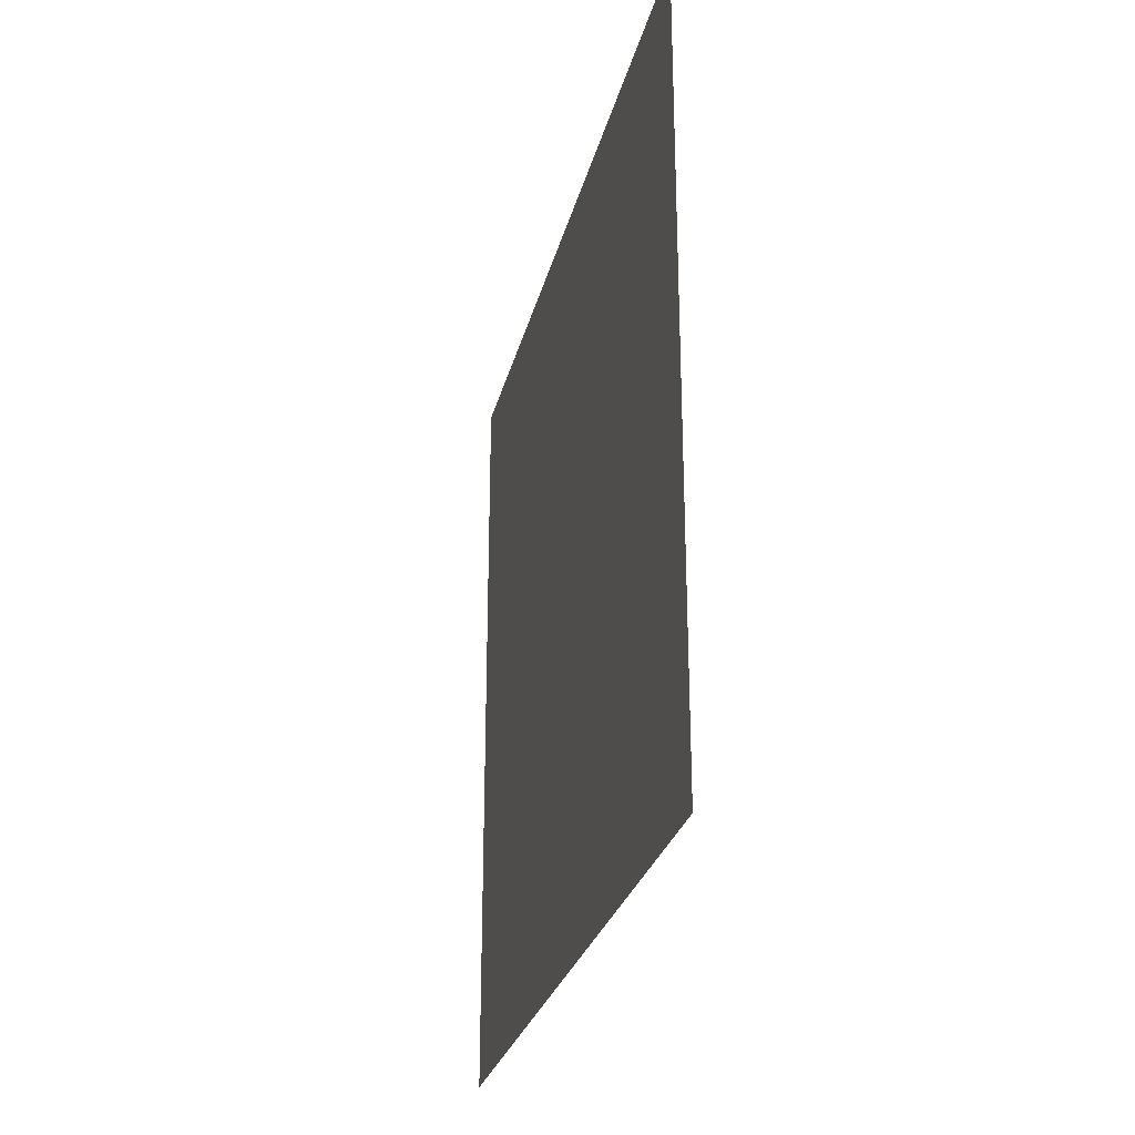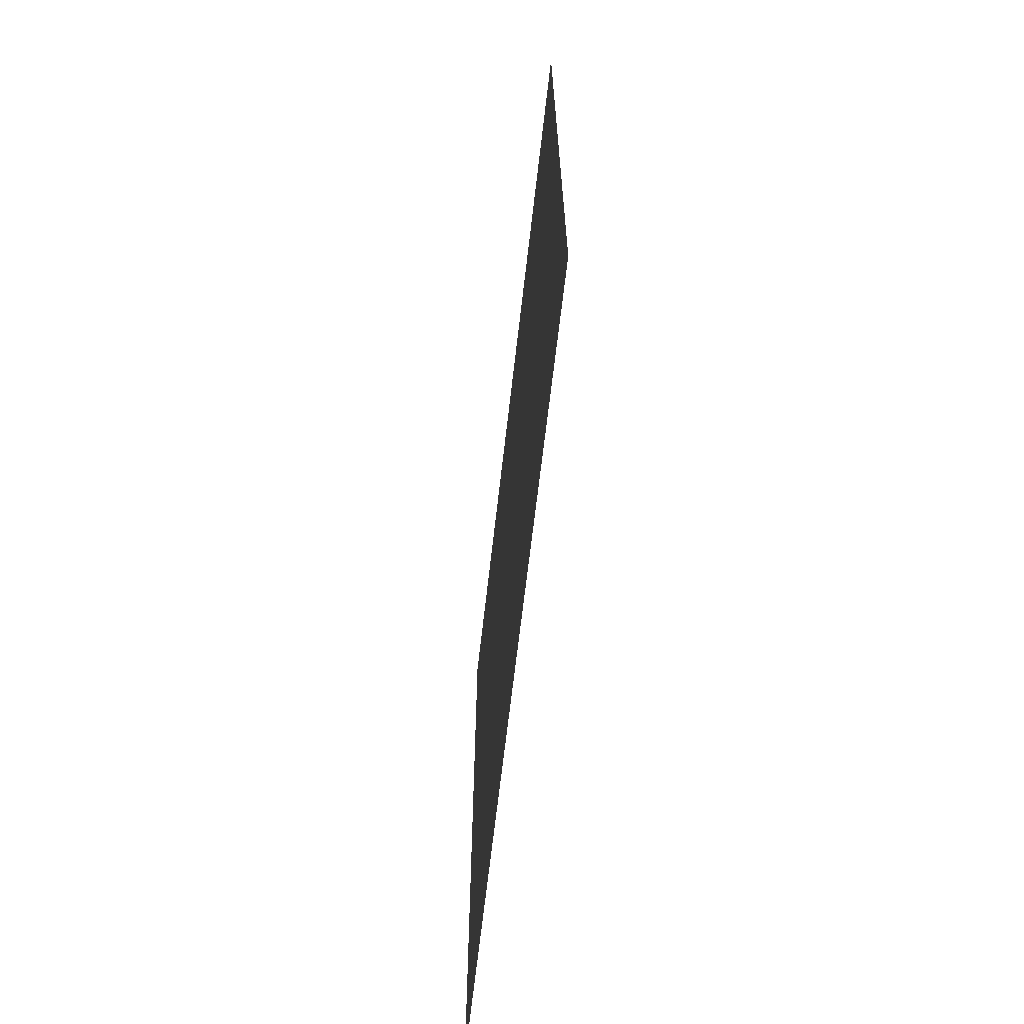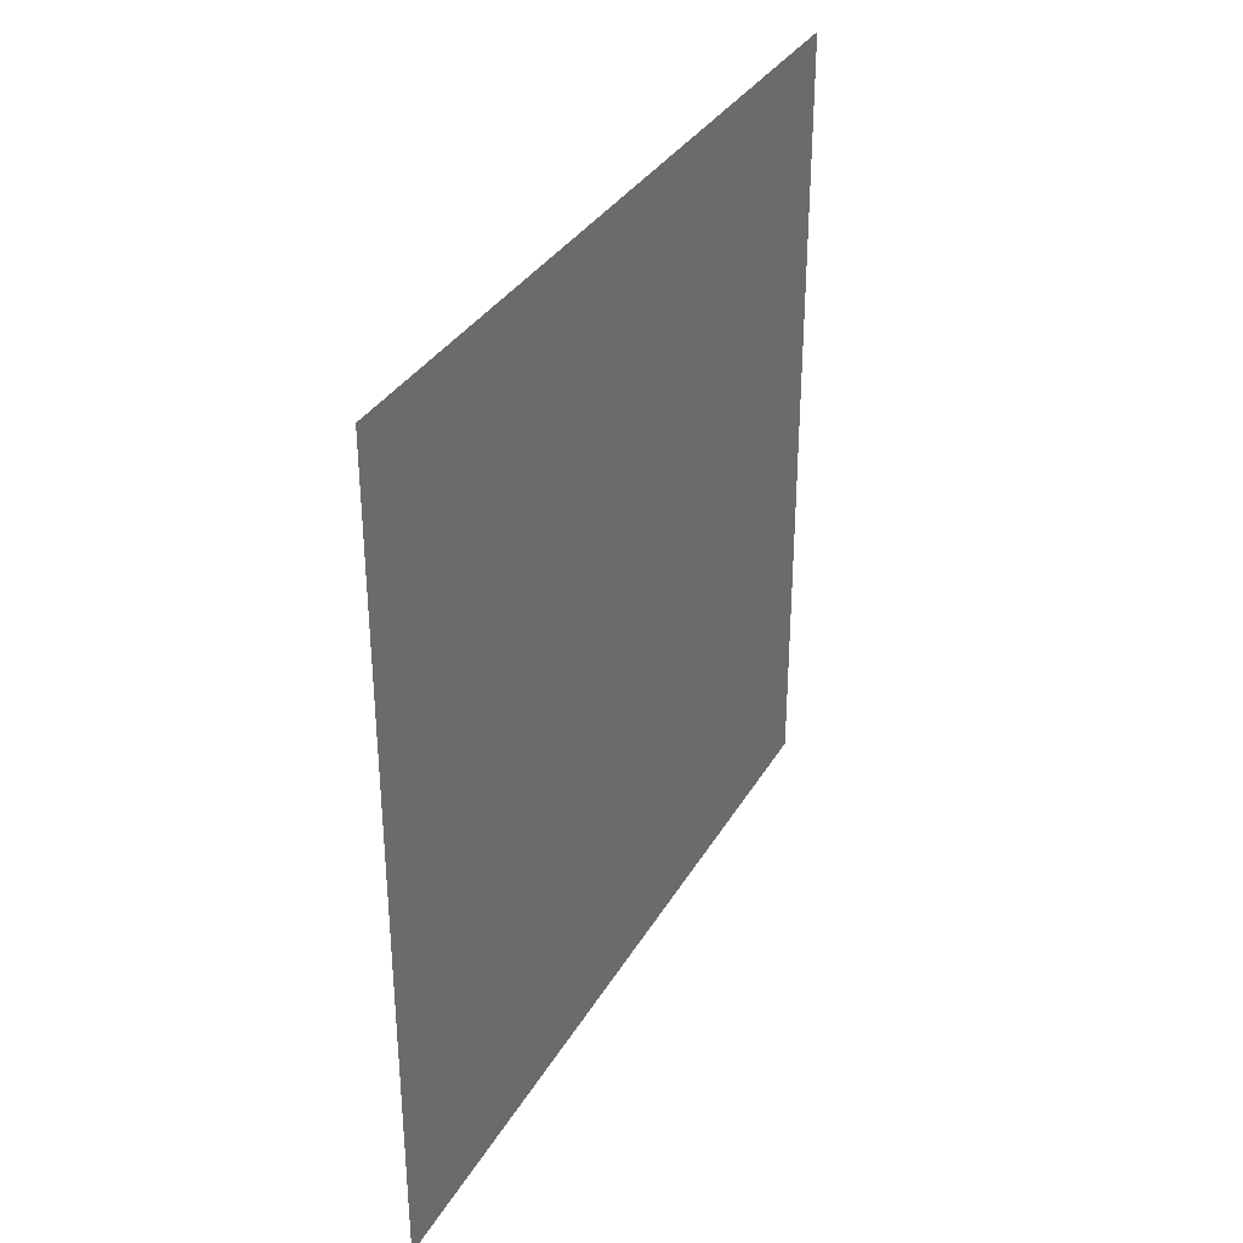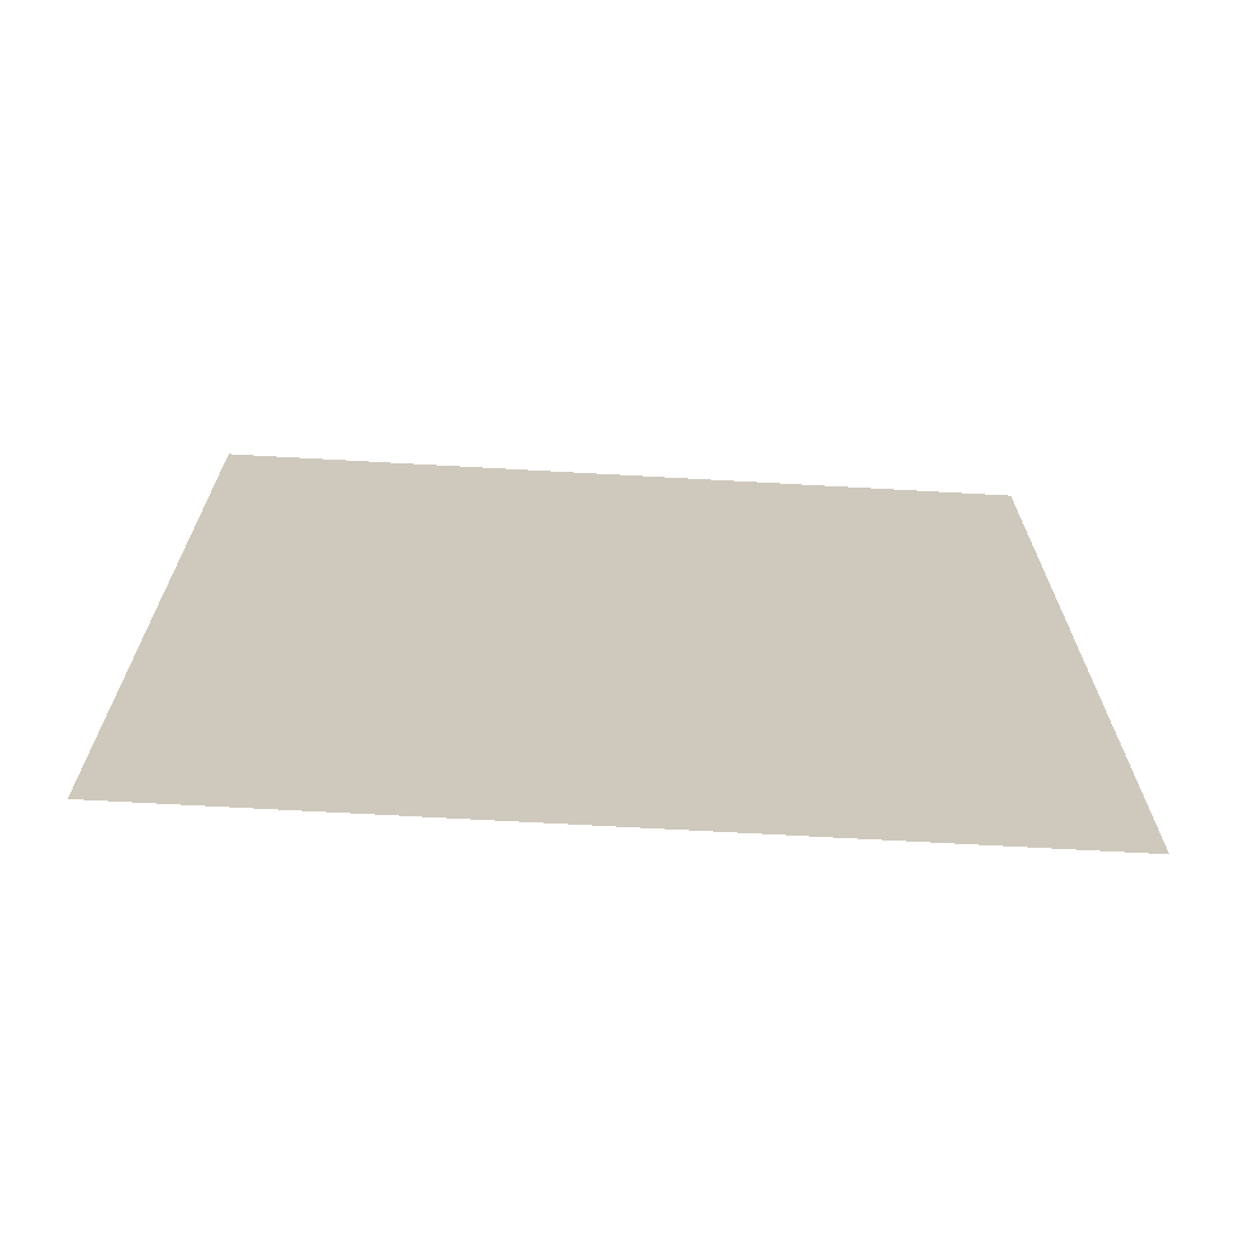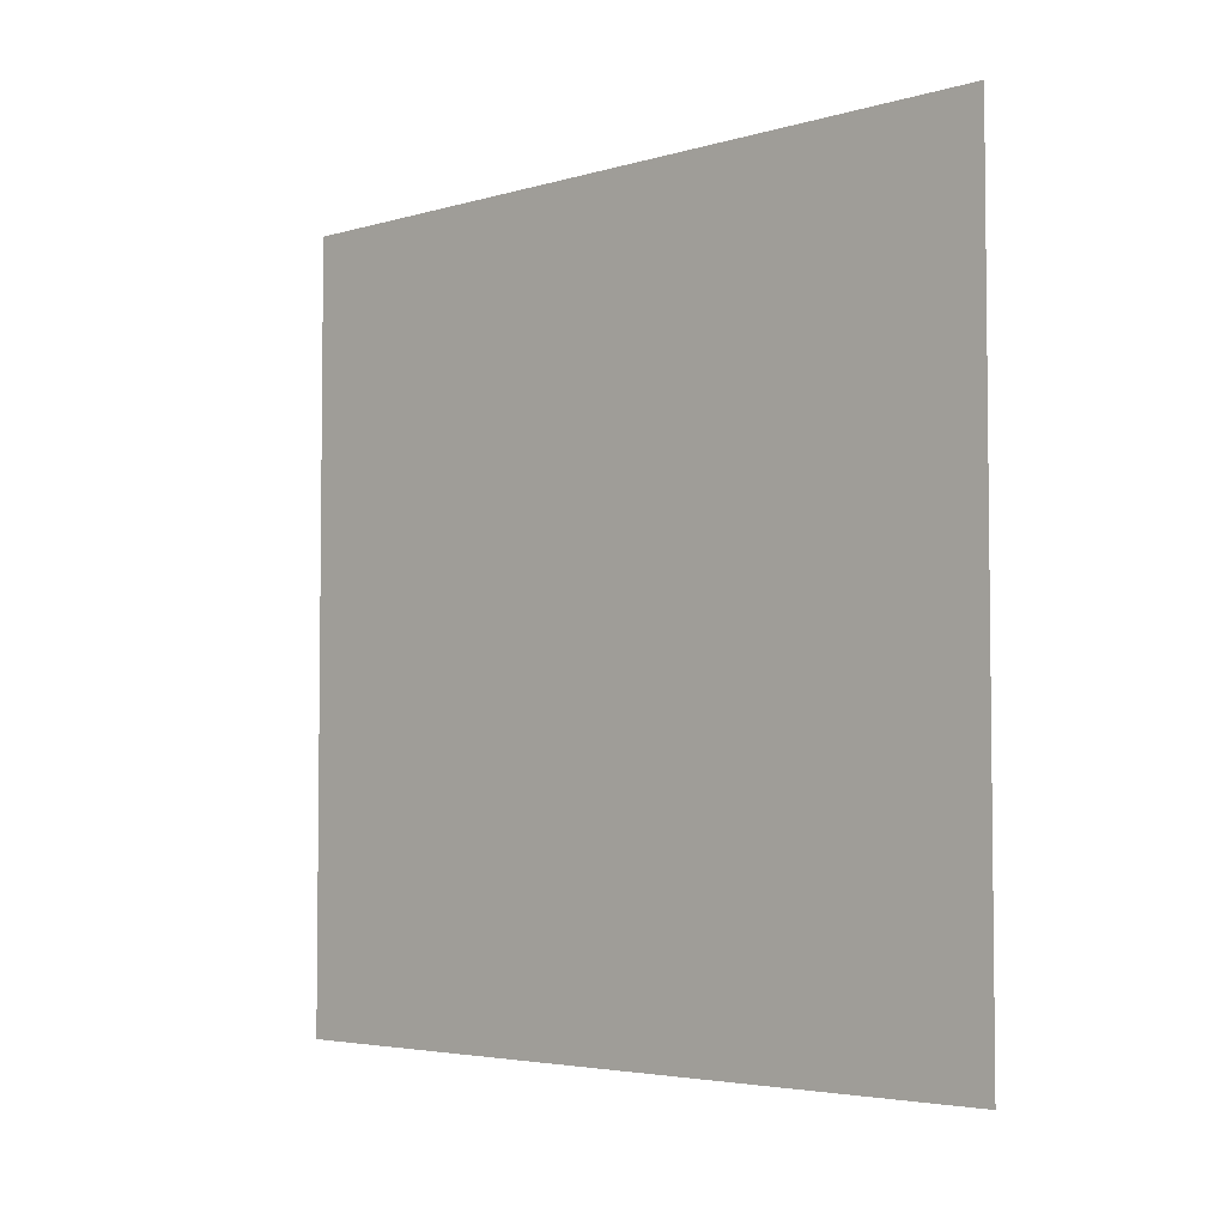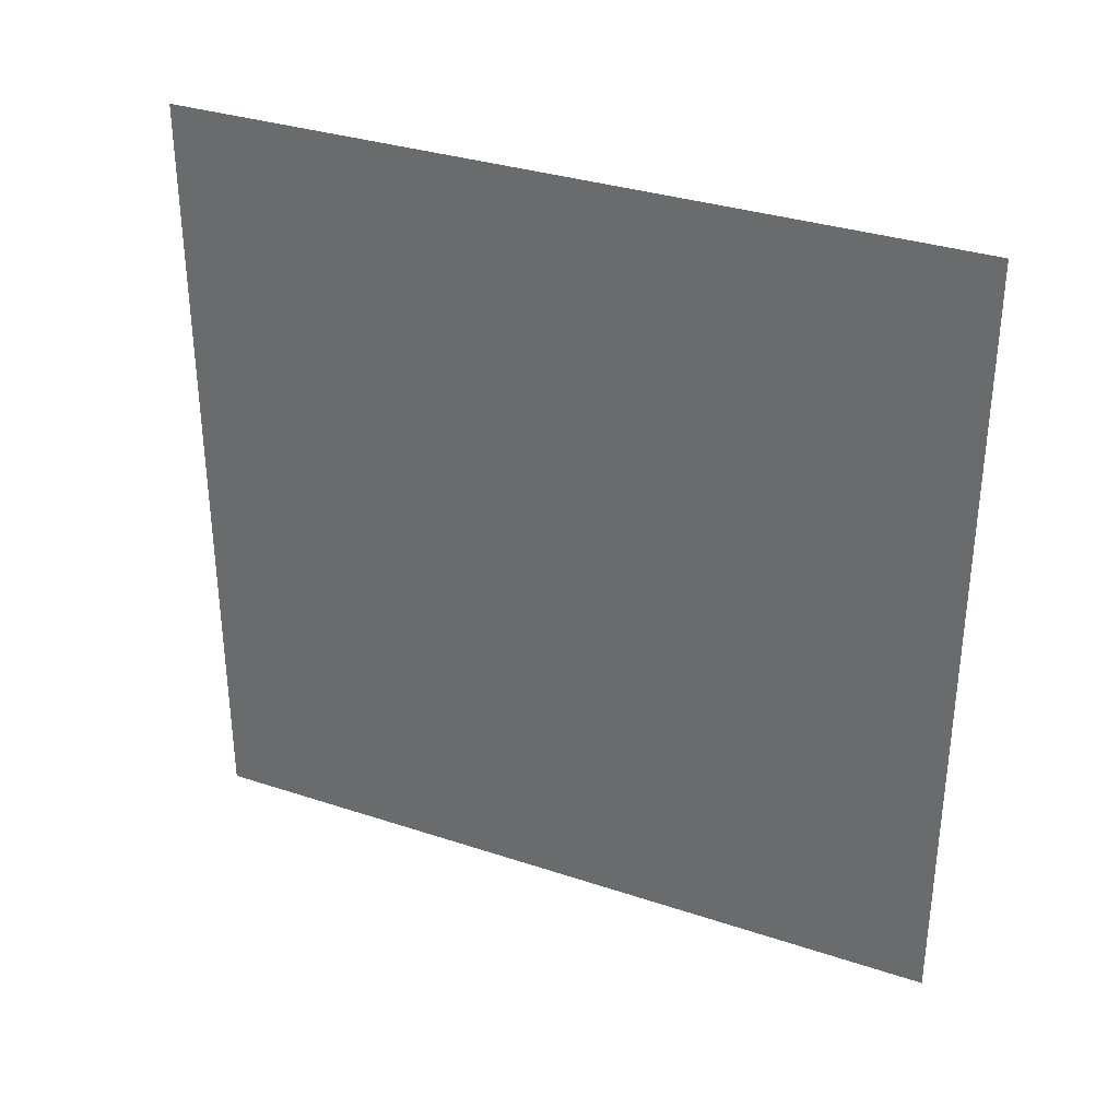
<metadata>
{"format":"obj","ext":"obj","renderer":"f3d","projection":"perspective","resolution":1024,"background":"white","views":[{"elev":-27.2,"azim":-13.1,"up":"+Z"},{"elev":-66.6,"azim":-6.5,"up":"+Z"},{"elev":33.9,"azim":-153.8,"up":"+Z"},{"elev":-68.1,"azim":86.8,"up":"+Y"},{"elev":-4.2,"azim":133.2,"up":"+Y"},{"elev":33.2,"azim":114.5,"up":"+Z"}]}
</metadata>
<code>
o Cube
v -0.02489 -3.797 3.797
v -0.02489 3.797 3.797
v -0.02489 -3.797 -3.797
v -0.02489 3.797 -3.797
f 4 1 3
f 4 2 1

</code>
